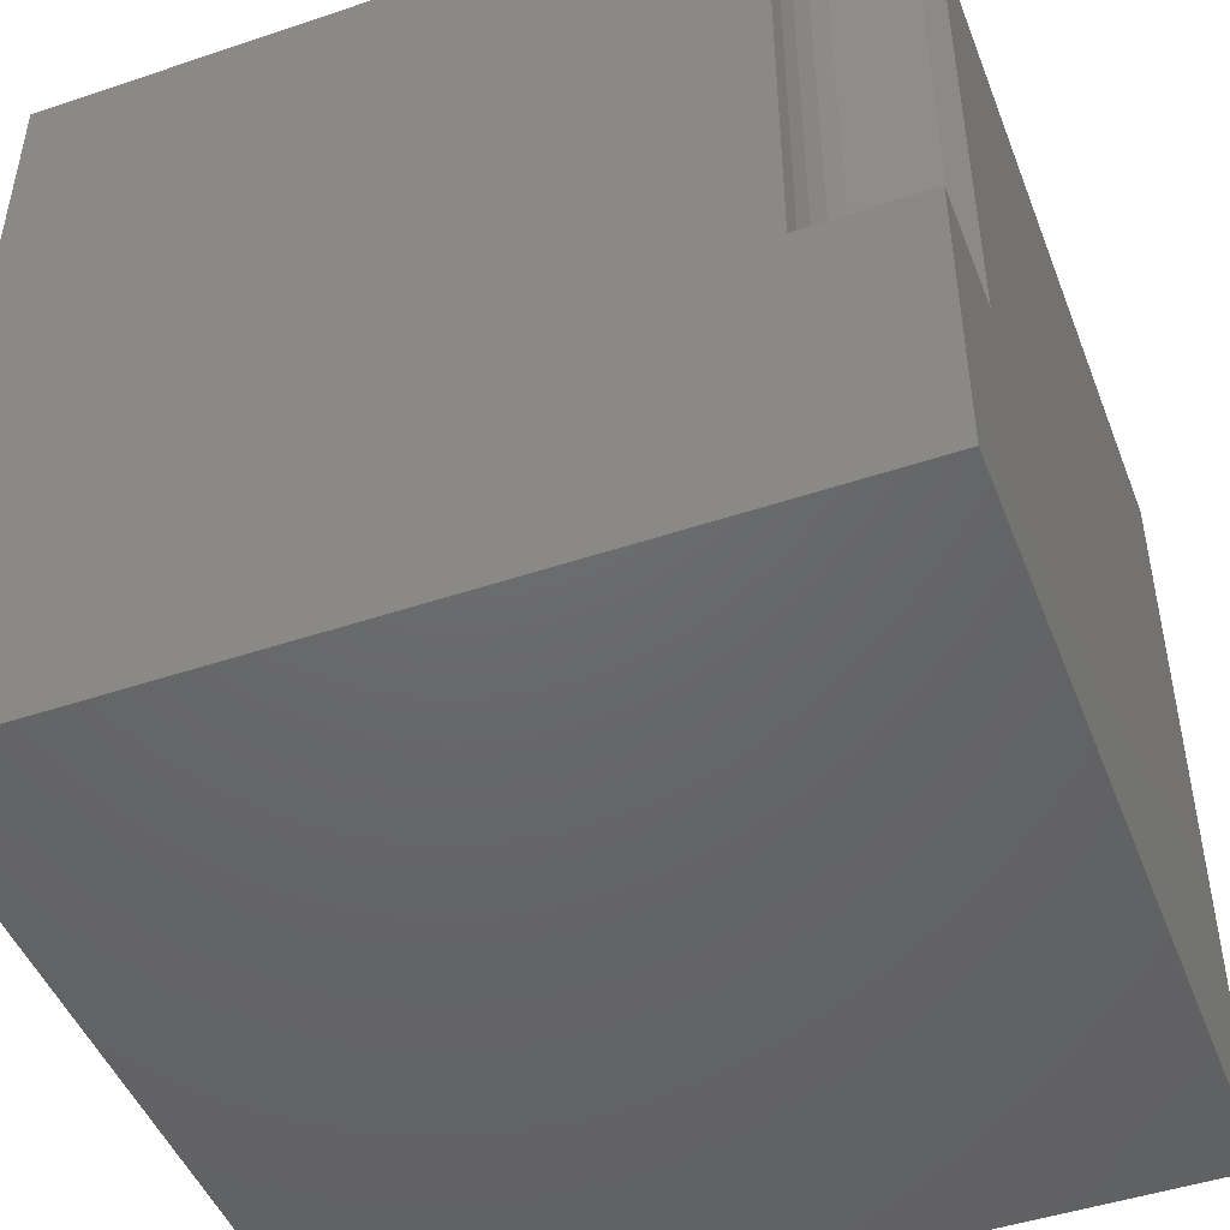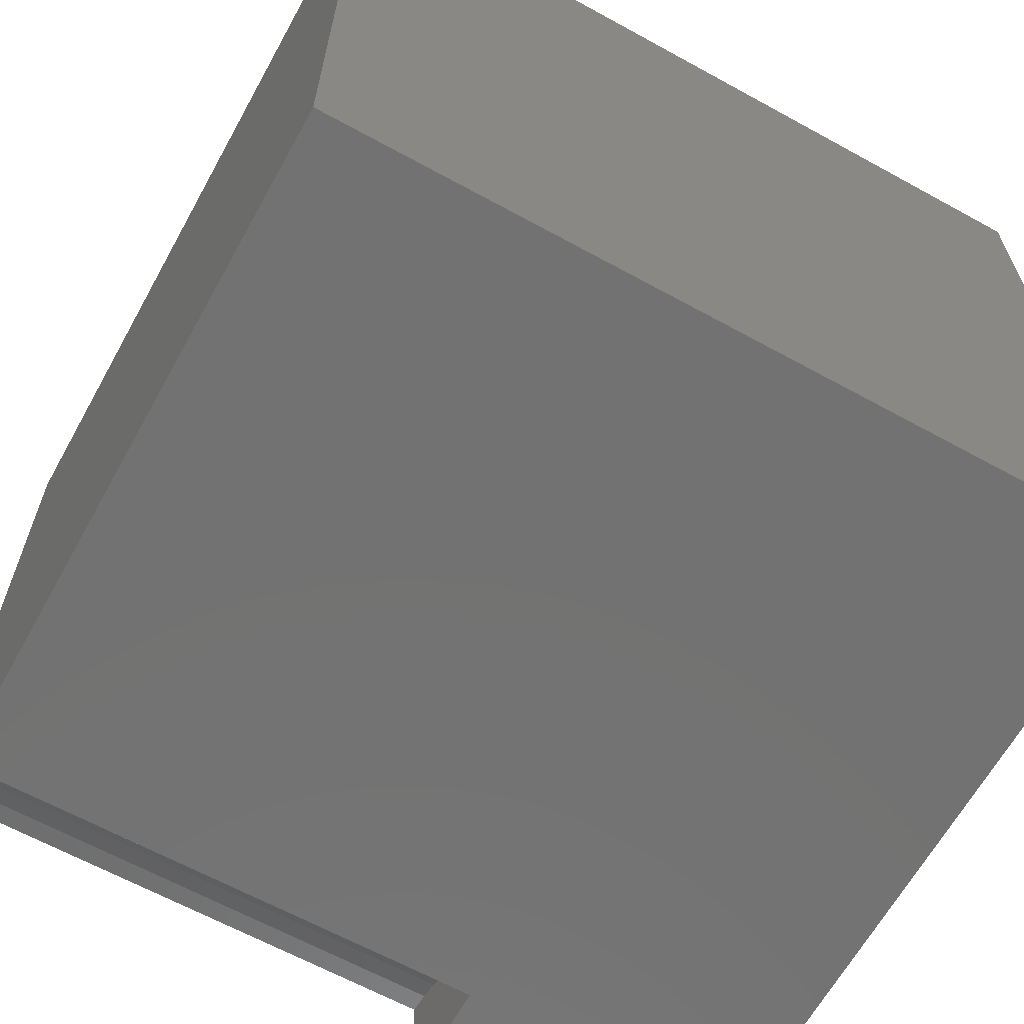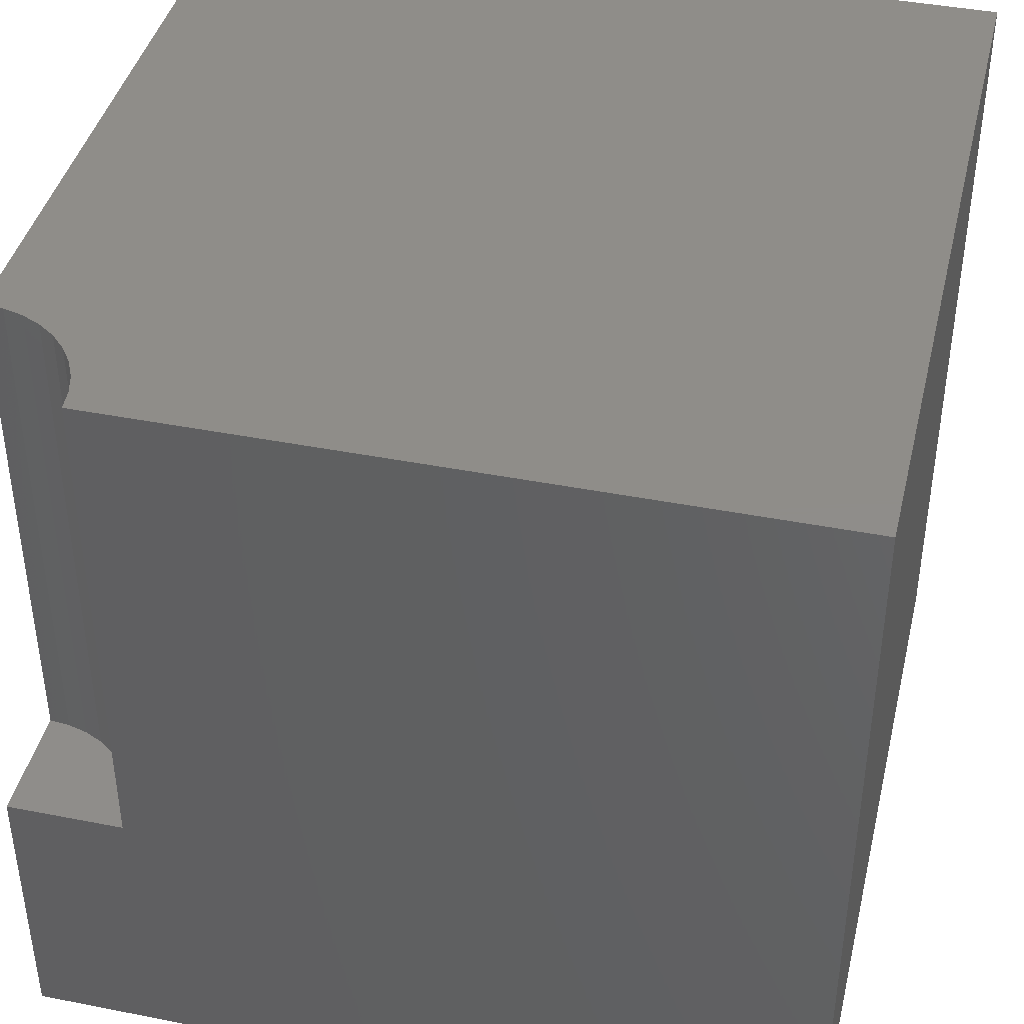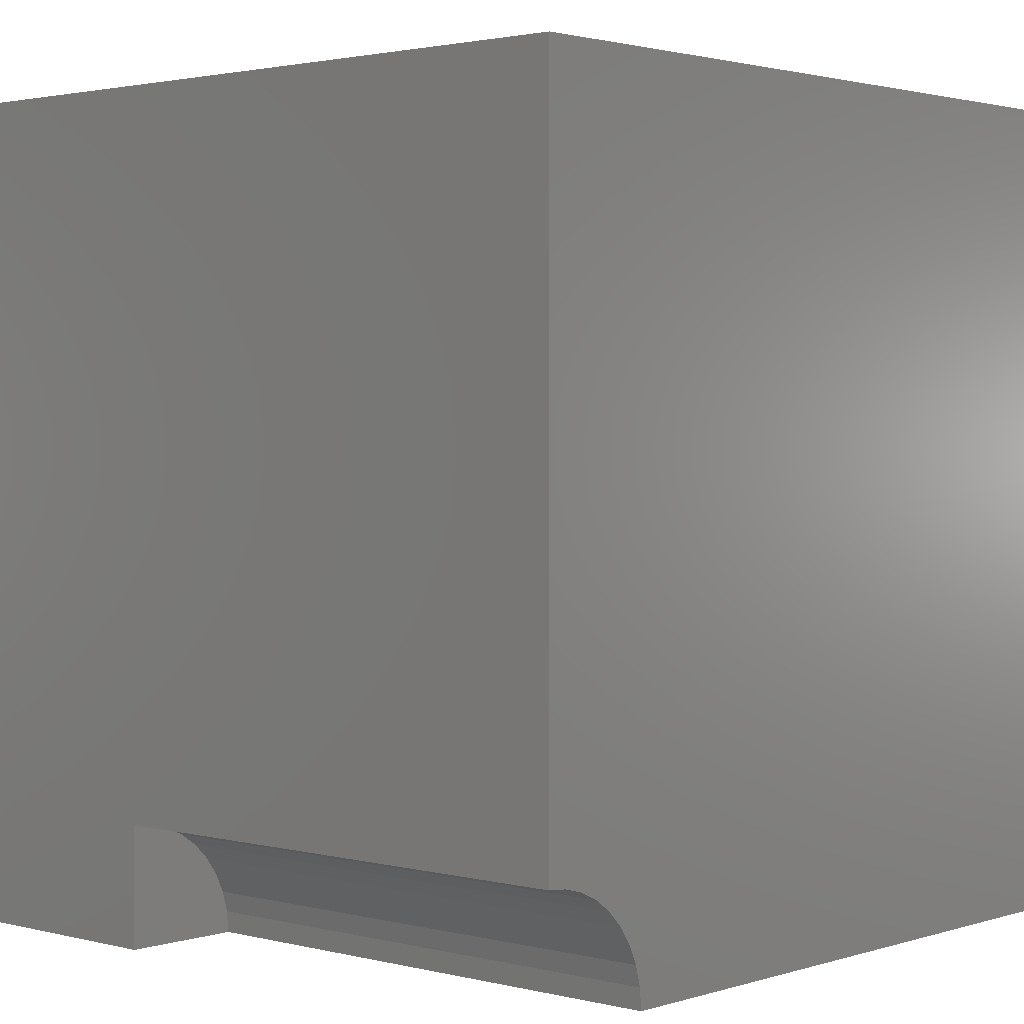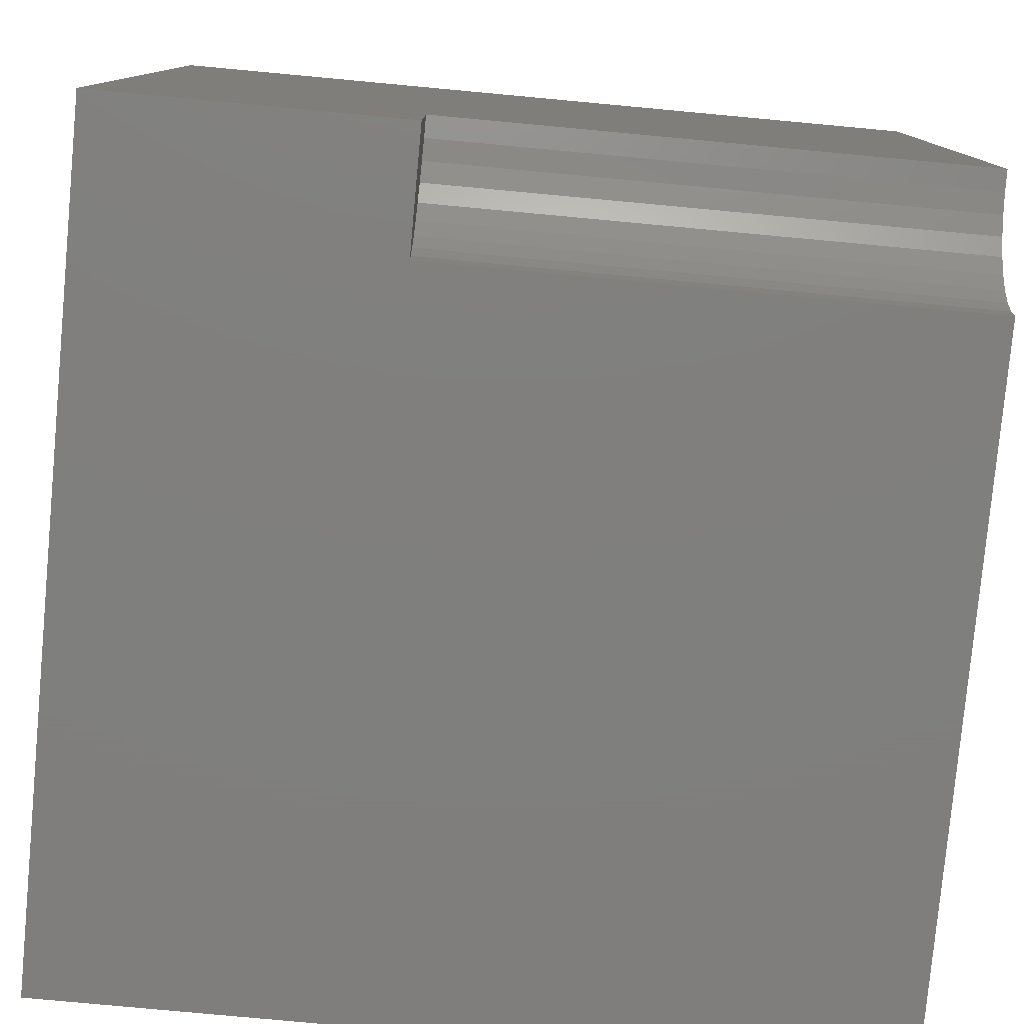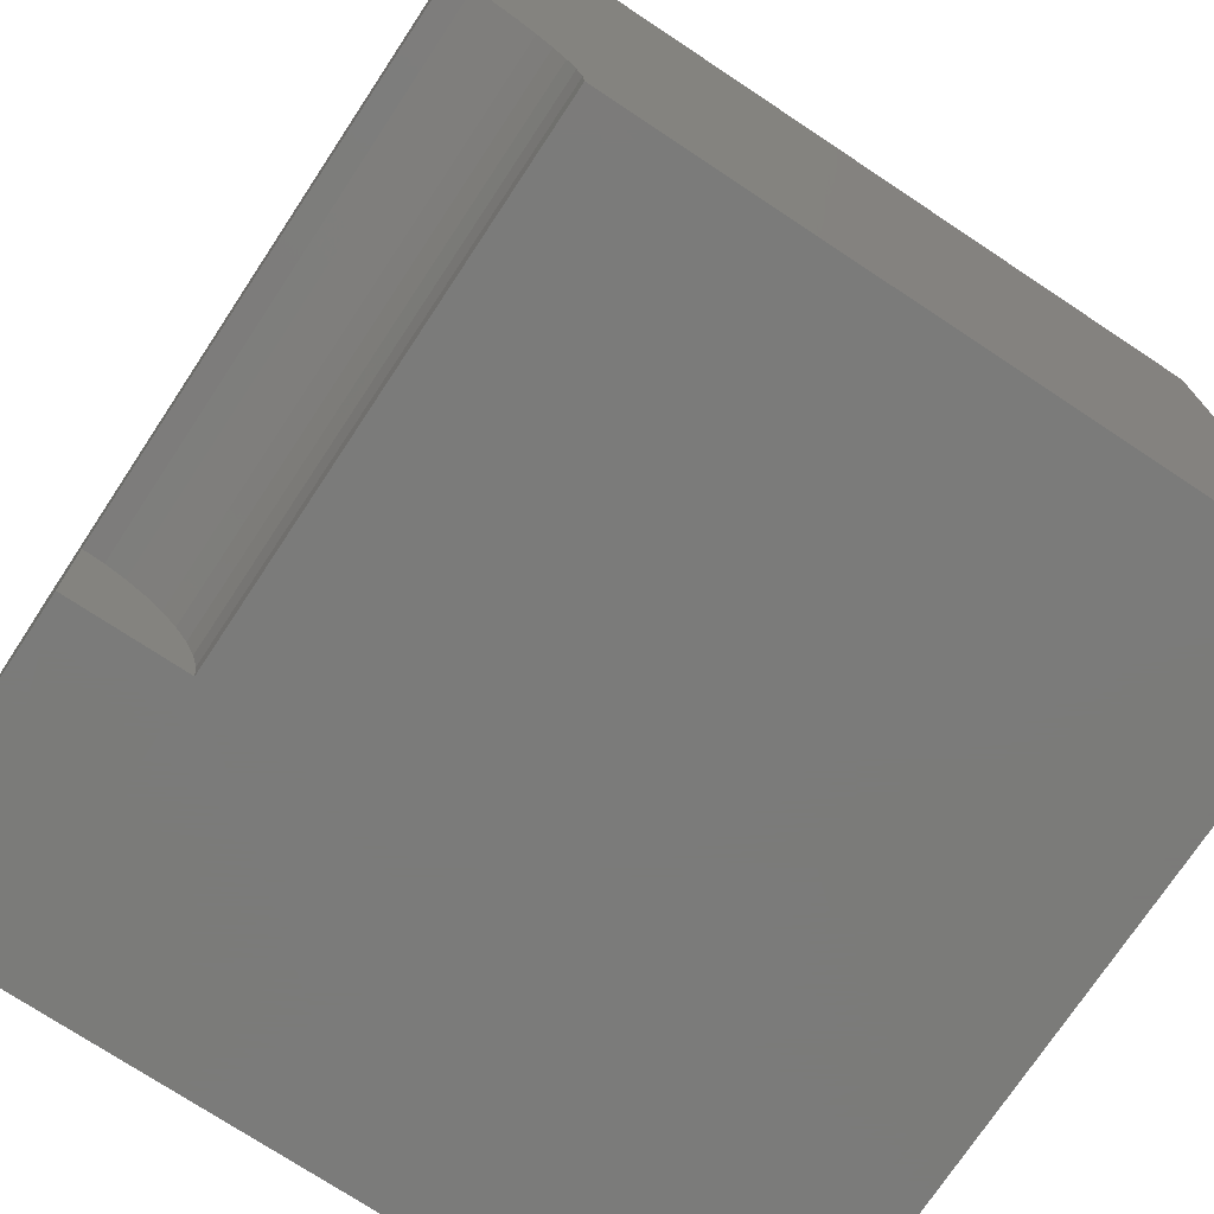
<metadata>
{"format":"stl","ext":"stl","renderer":"f3d","projection":"perspective","resolution":1024,"background":"white","views":[{"elev":-47.3,"azim":-69.2,"up":"+Z"},{"elev":-64.4,"azim":61.0,"up":"+Y"},{"elev":41.5,"azim":13.4,"up":"+Z"},{"elev":2.0,"azim":-48.0,"up":"+Y"},{"elev":-79.1,"azim":-95.3,"up":"+Y"},{"elev":-74.0,"azim":-33.5,"up":"+Y"}]}
</metadata>
<code>
# stl→obj: 30 verts, 52 faces
v 0 1.46 10
v 0 10 10
v 0 1.46 3.593
v 0 10 0
v 0 0 3.593
v 0 0 0
v 1.438 0.2536 10
v 1.46 0 10
v 10 0 10
v 8.942e-17 1.46 10
v 0.2536 1.438 10
v 0.4995 1.372 10
v 10 10 10
v 0.7302 1.265 10
v 0.9387 1.119 10
v 1.119 0.9387 10
v 1.265 0.7302 10
v 1.372 0.4995 10
v 10 10 0
v 10 0 0
v 1.46 0 3.593
v 1.438 0.2536 3.593
v 1.372 0.4995 3.593
v 1.265 0.7302 3.593
v 1.119 0.9387 3.593
v 0.9387 1.119 3.593
v 0.7302 1.265 3.593
v 0.4995 1.372 3.593
v 0.2536 1.438 3.593
v 8.942e-17 1.46 3.593
f 1 2 3
f 3 2 4
f 3 4 5
f 5 4 6
f 7 8 9
f 10 11 2
f 2 11 12
f 2 12 13
f 13 12 14
f 13 14 15
f 15 16 13
f 13 16 17
f 13 17 9
f 9 17 18
f 9 18 7
f 19 13 20
f 20 13 9
f 4 19 6
f 6 19 20
f 13 19 2
f 2 19 4
f 5 6 21
f 21 6 20
f 21 20 8
f 8 20 9
f 21 8 7
f 21 7 22
f 22 7 18
f 22 18 23
f 23 18 17
f 23 17 24
f 24 17 16
f 24 16 25
f 25 16 15
f 25 15 26
f 26 15 14
f 26 14 27
f 27 14 12
f 27 12 28
f 28 12 11
f 28 11 29
f 29 11 10
f 29 10 30
f 5 21 22
f 30 5 29
f 29 5 28
f 22 23 5
f 5 23 24
f 5 24 25
f 25 26 5
f 5 26 27
f 5 27 28

</code>
